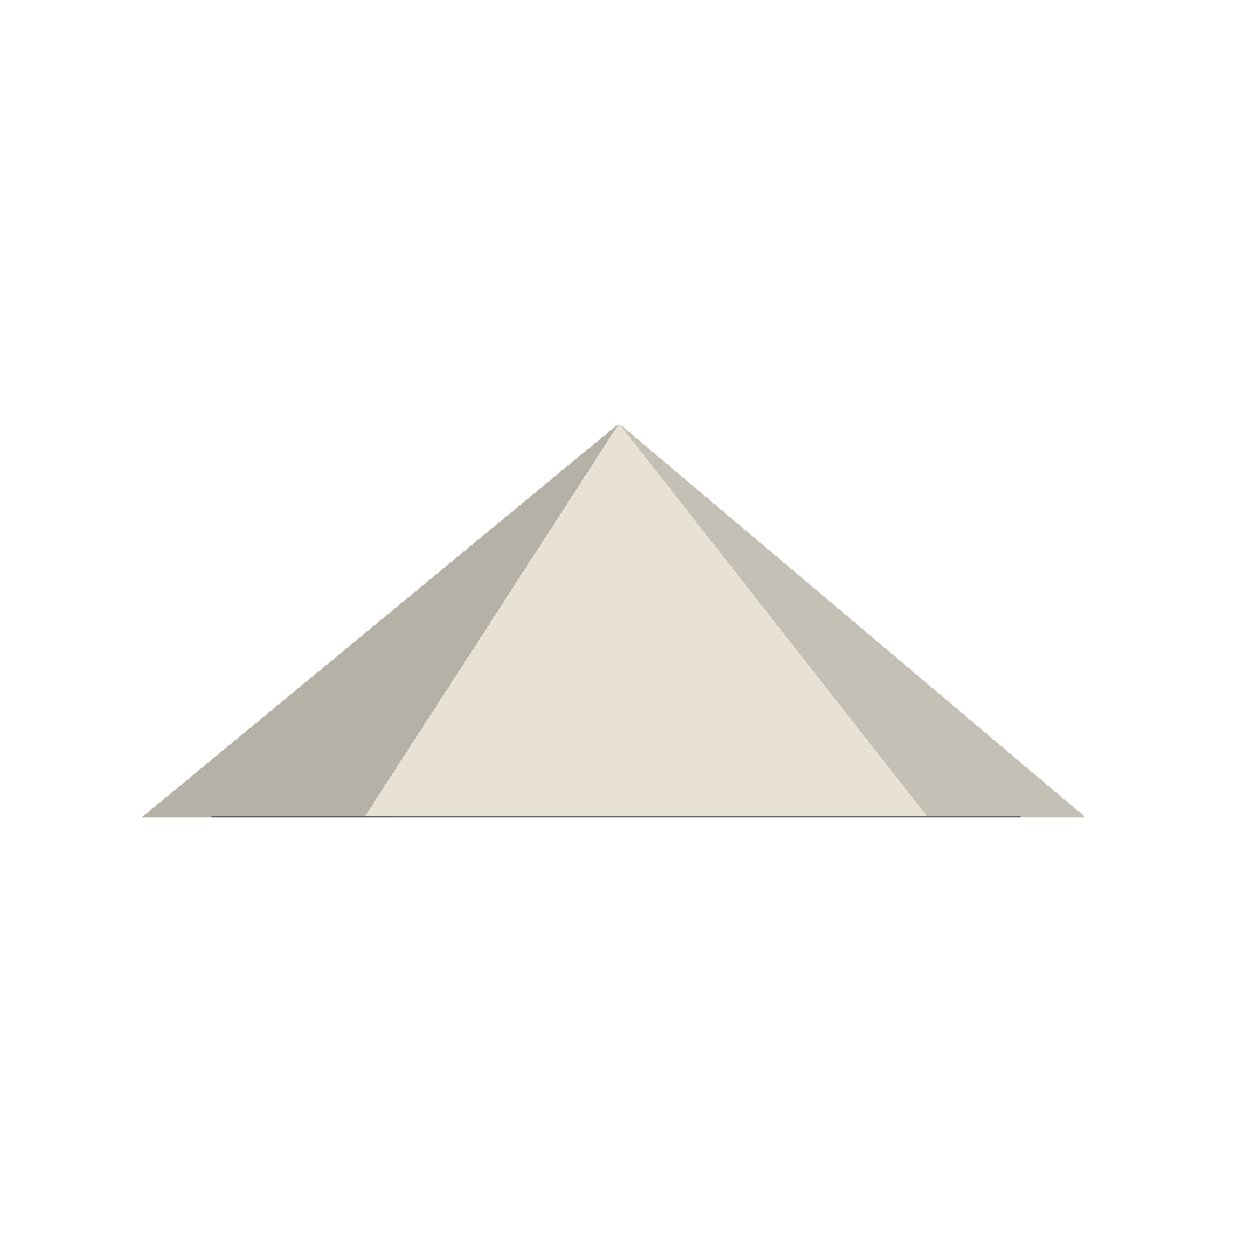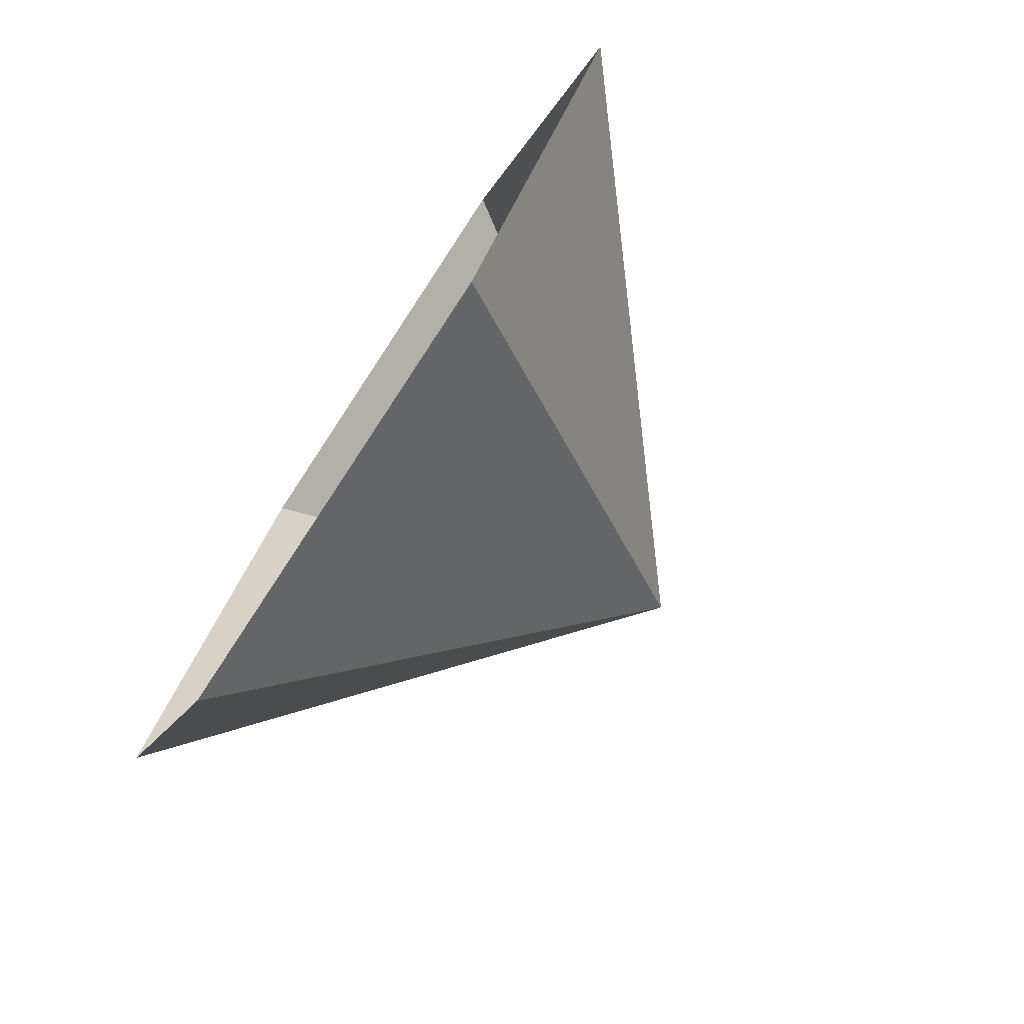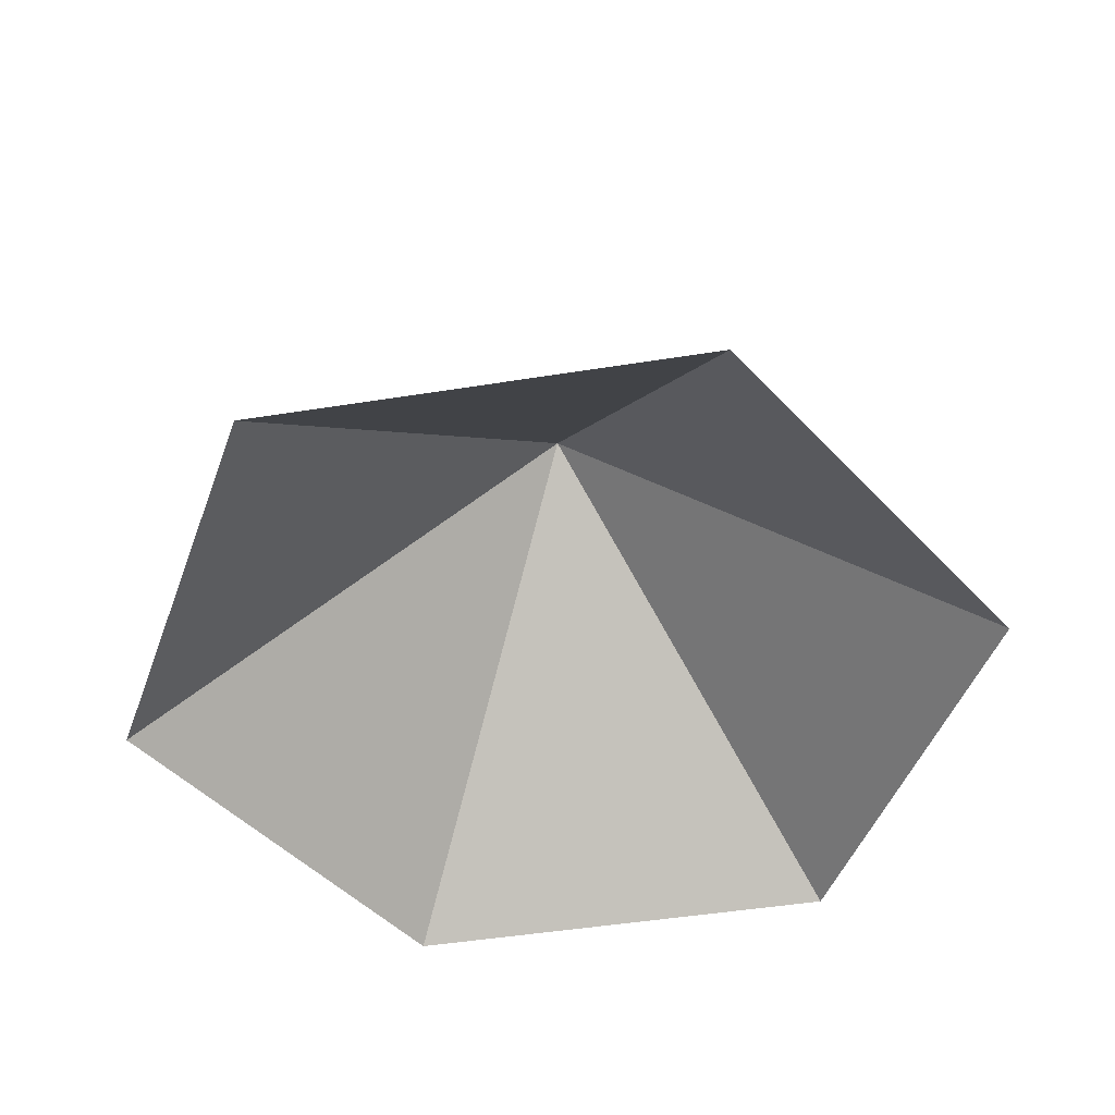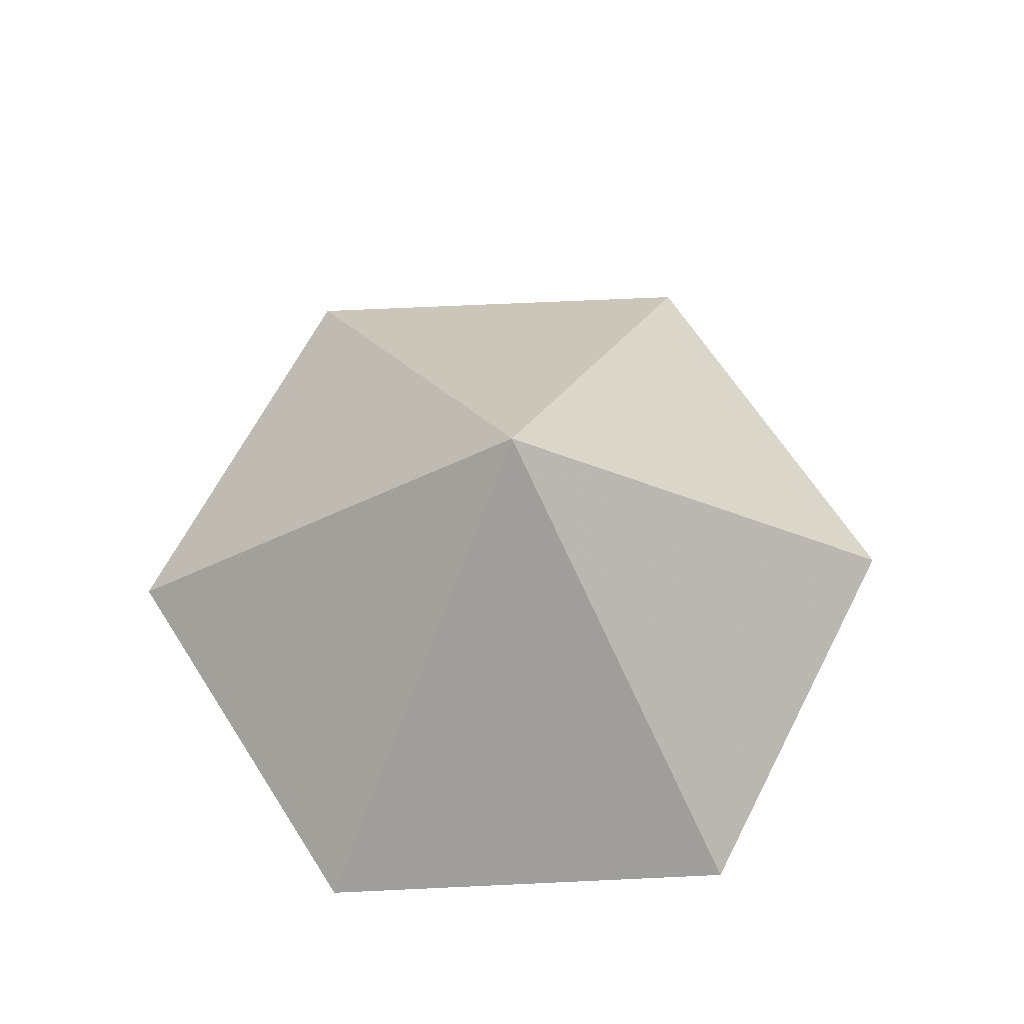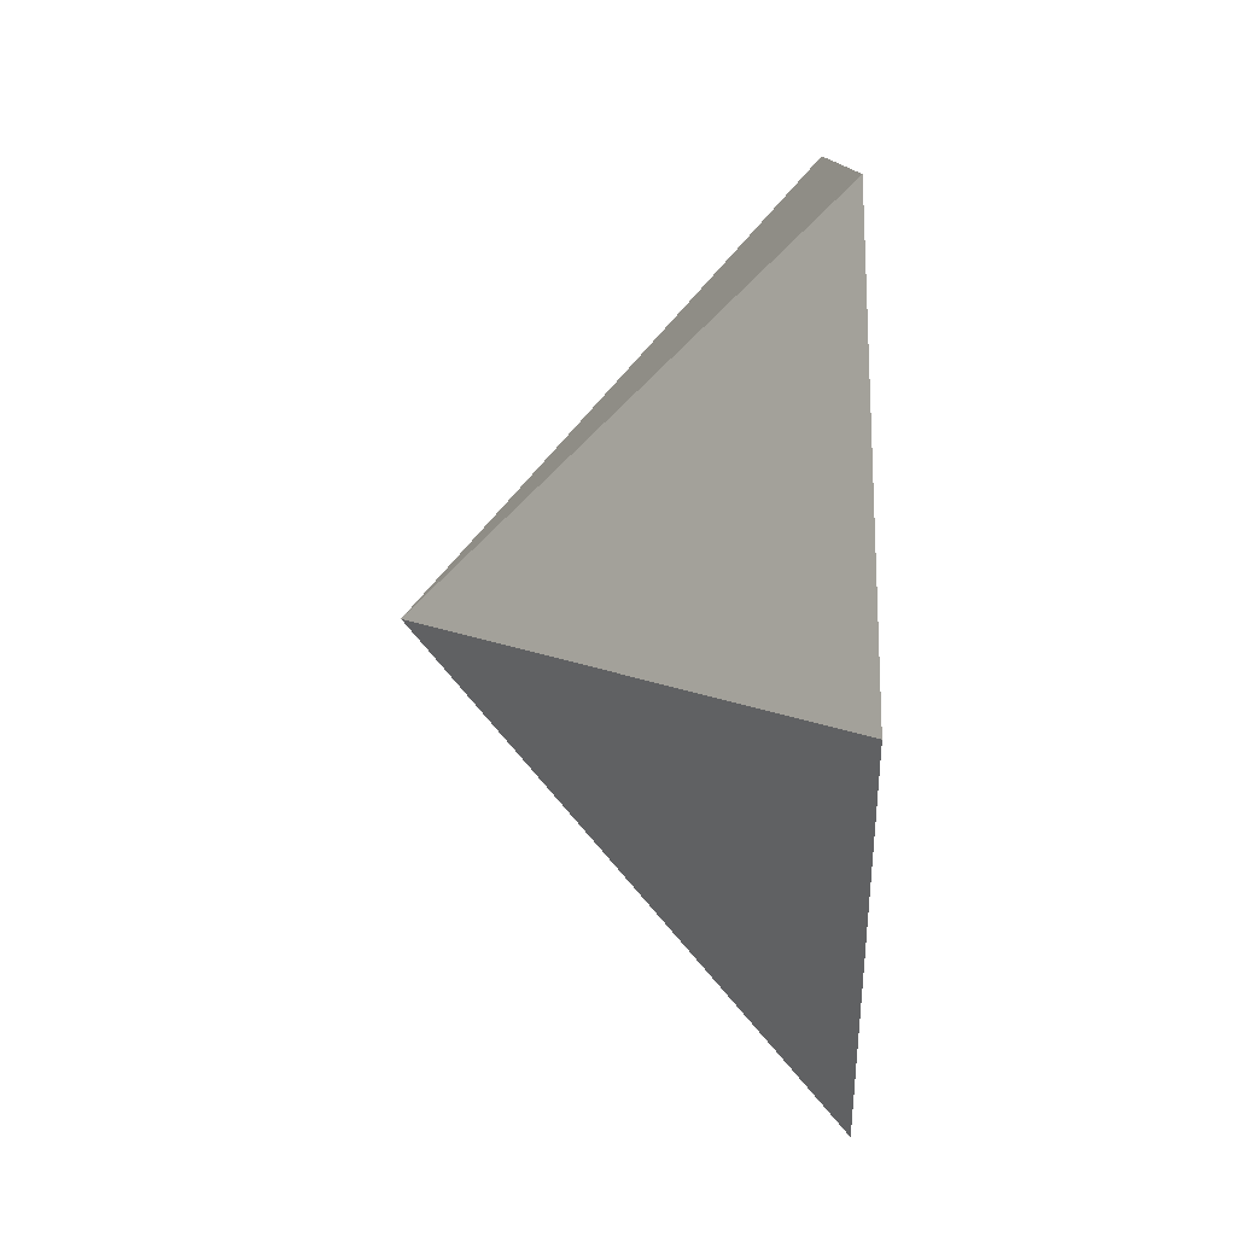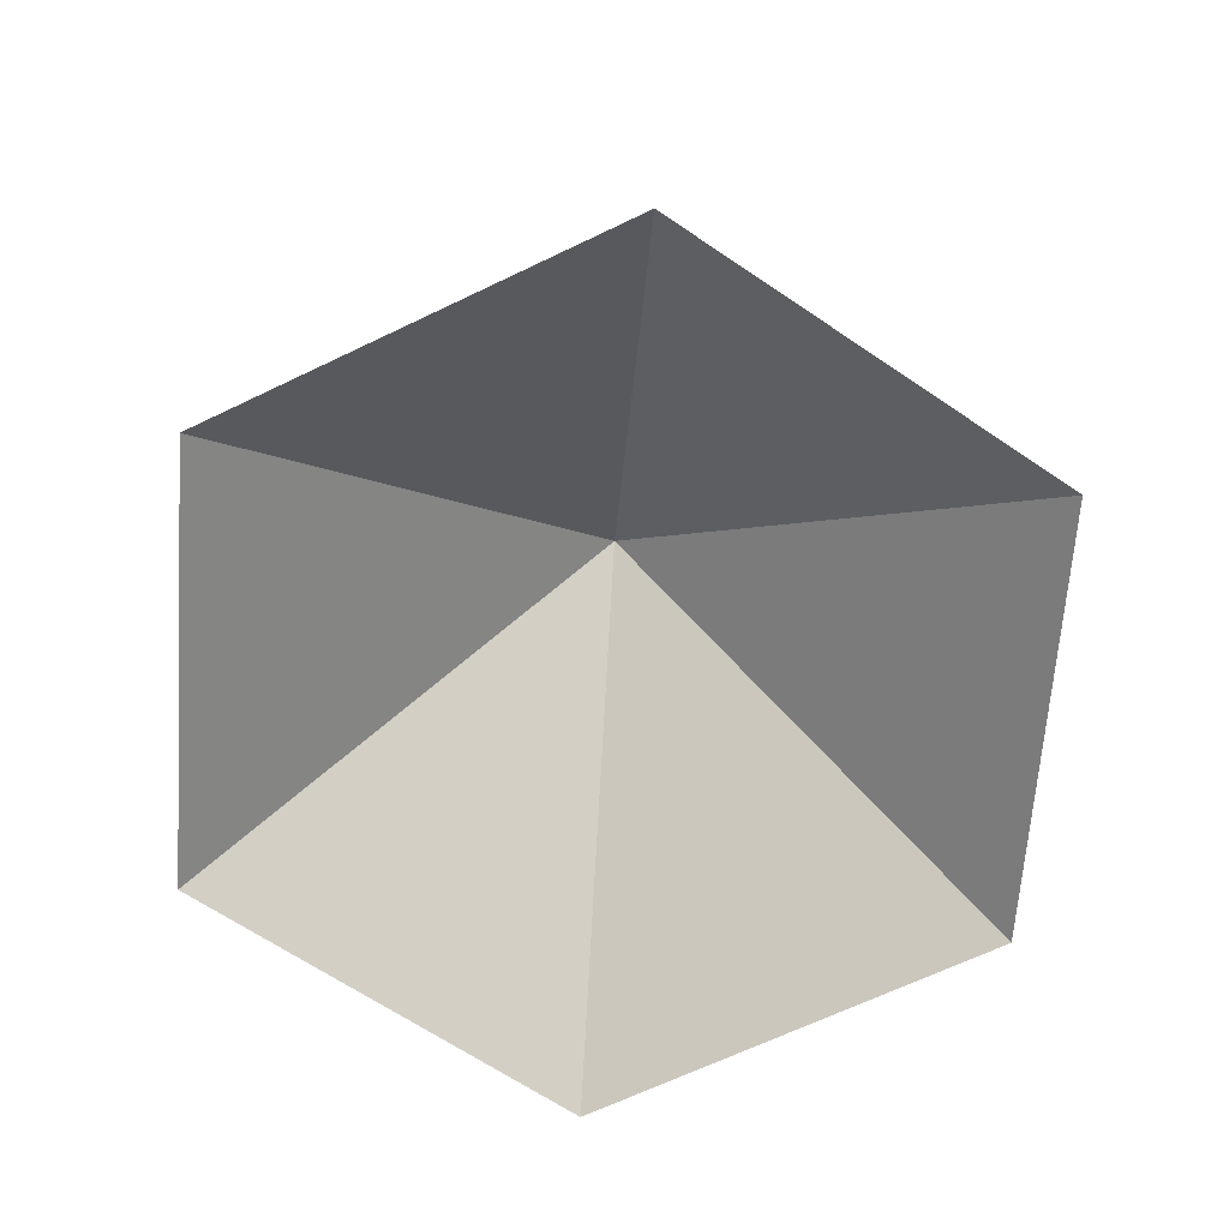
<metadata>
{"format":"obj","ext":"obj","renderer":"f3d","projection":"perspective","resolution":1024,"background":"white","views":[{"elev":-4.6,"azim":56.6,"up":"+Z"},{"elev":-77.1,"azim":-123.3,"up":"+Y"},{"elev":-47.2,"azim":130.3,"up":"+Z"},{"elev":65.3,"azim":-62.7,"up":"+Z"},{"elev":-48.8,"azim":90.3,"up":"+Y"},{"elev":-66.3,"azim":-34.2,"up":"+Z"}]}
</metadata>
<code>
v 0 0 0
v 4.313 0 0
v 6.469 3.735 0
v 4.313 7.47 0
v 0 7.47 0
v -2.156 3.735 0
v 2.156 3.735 3.628
f 1 2 7
f 2 3 7
f 3 4 7
f 4 5 7
f 5 6 7
f 6 1 7

</code>
